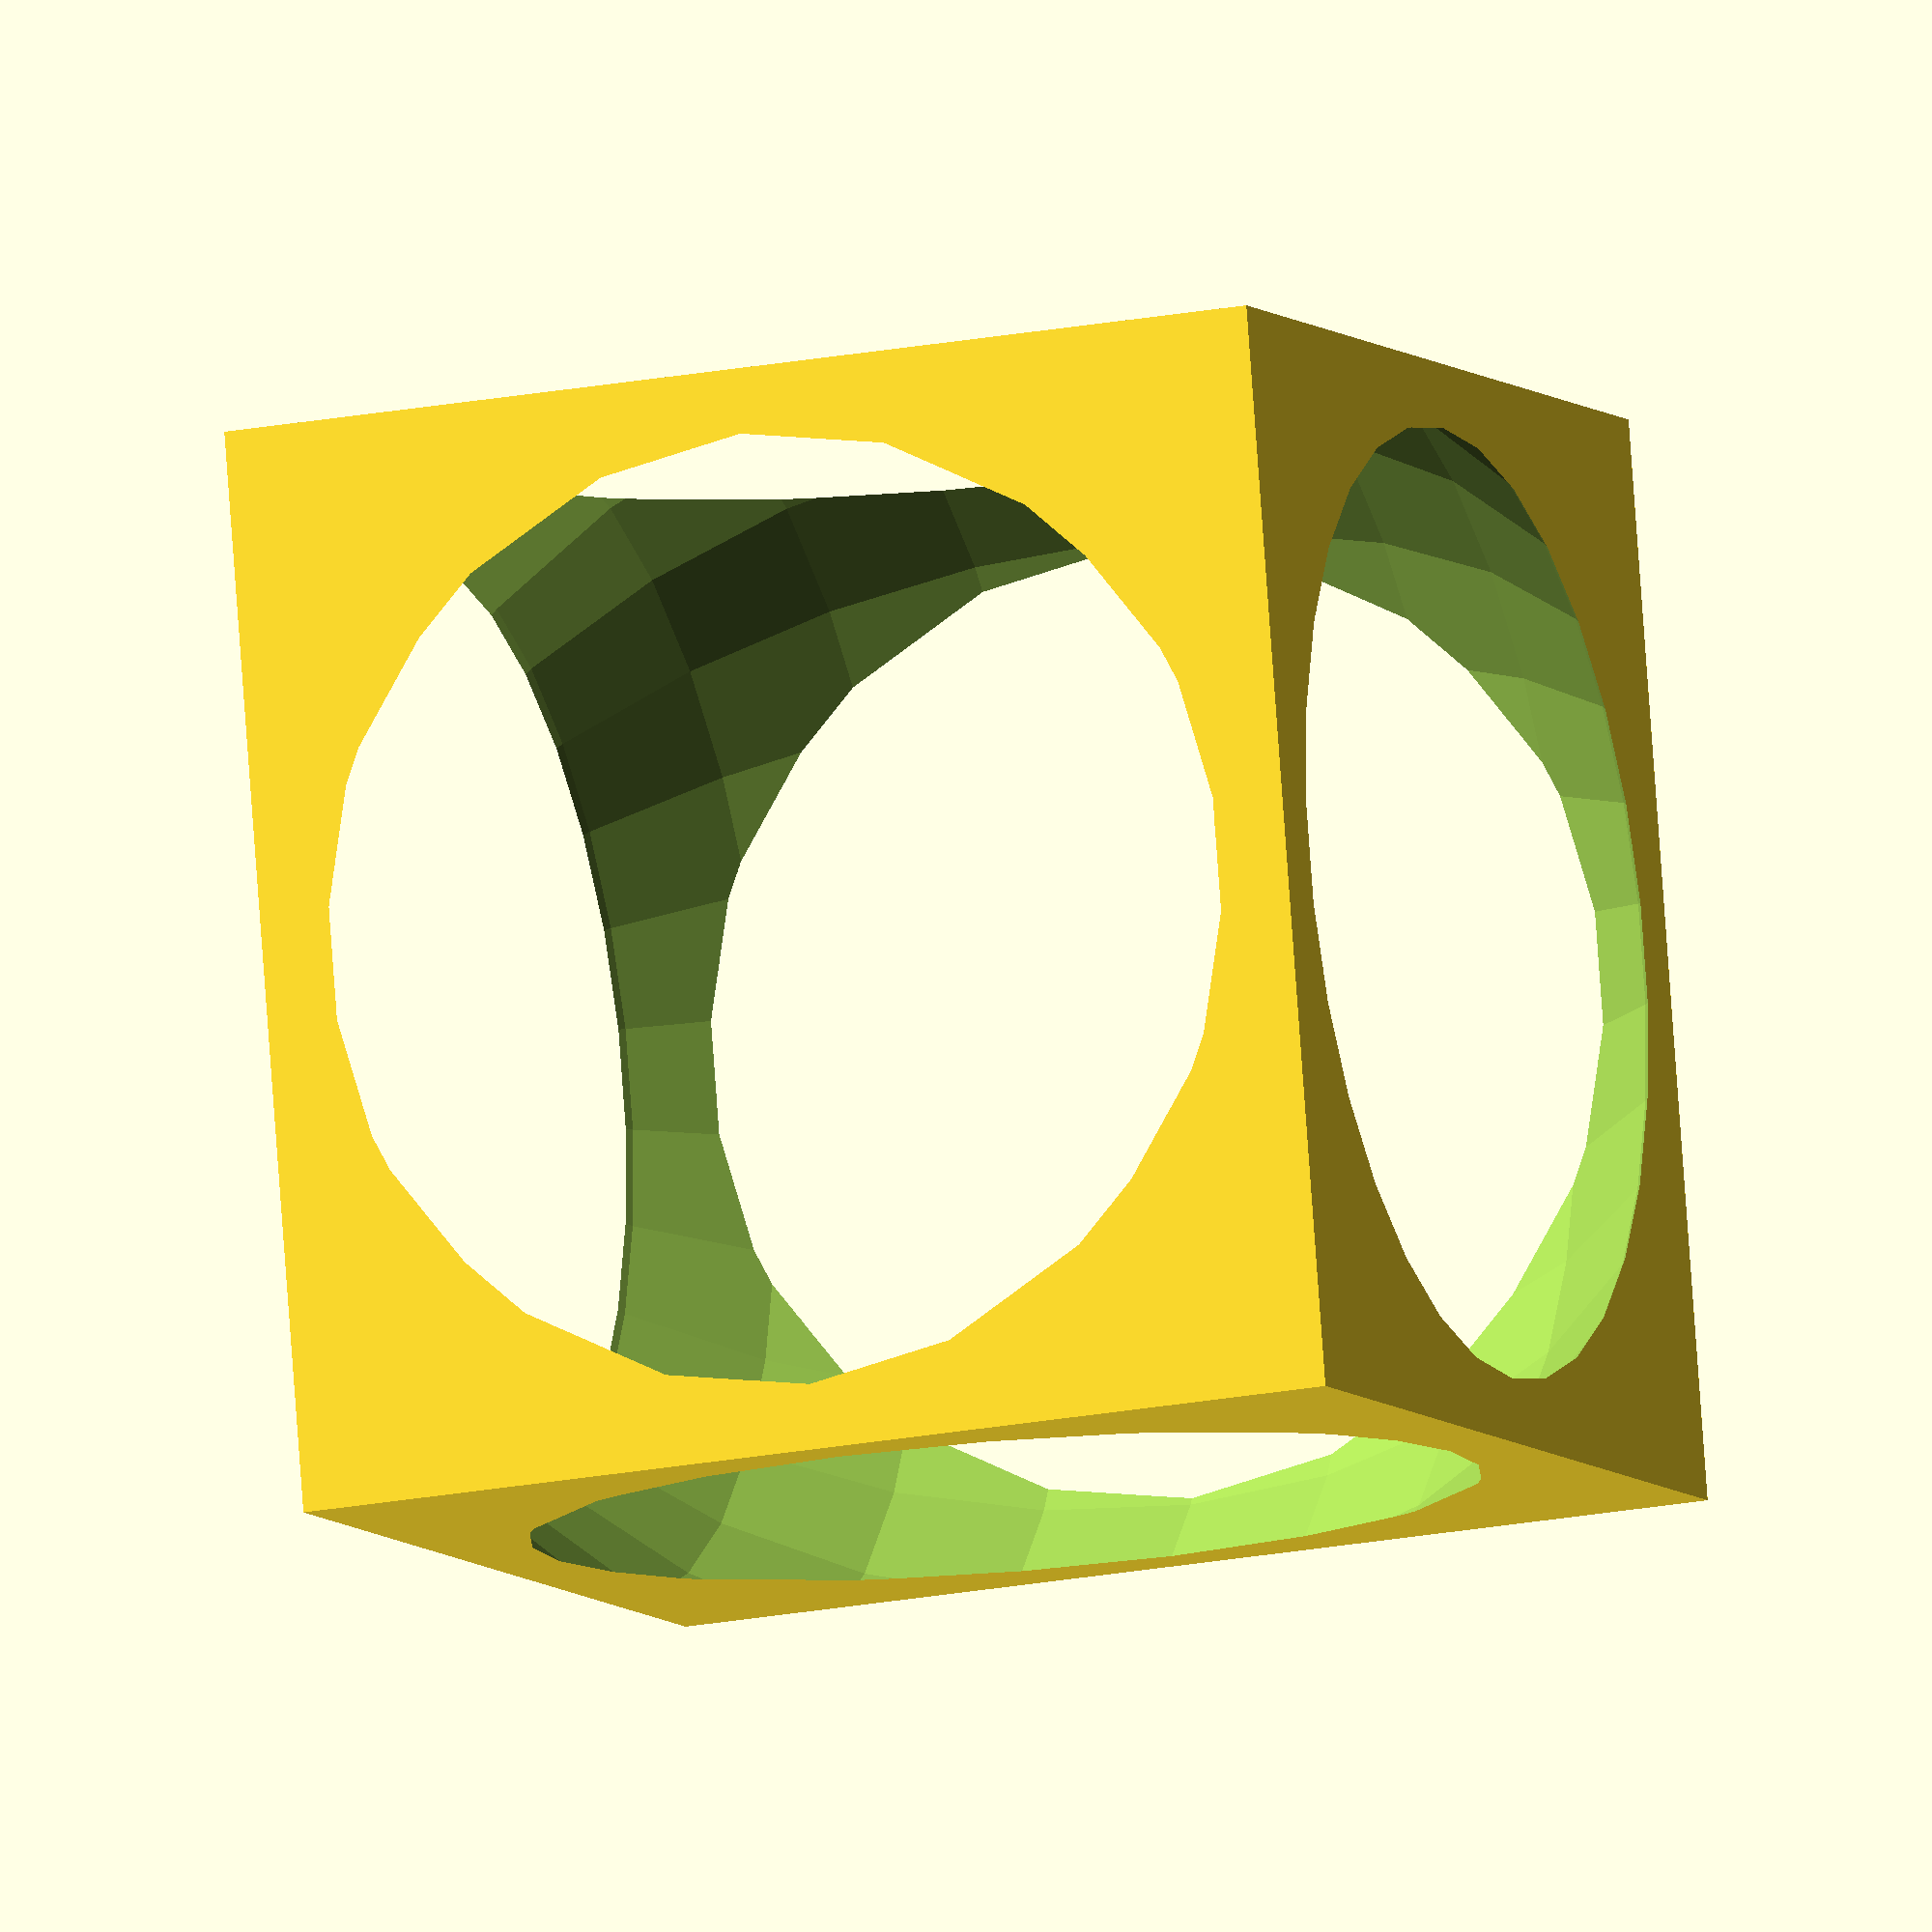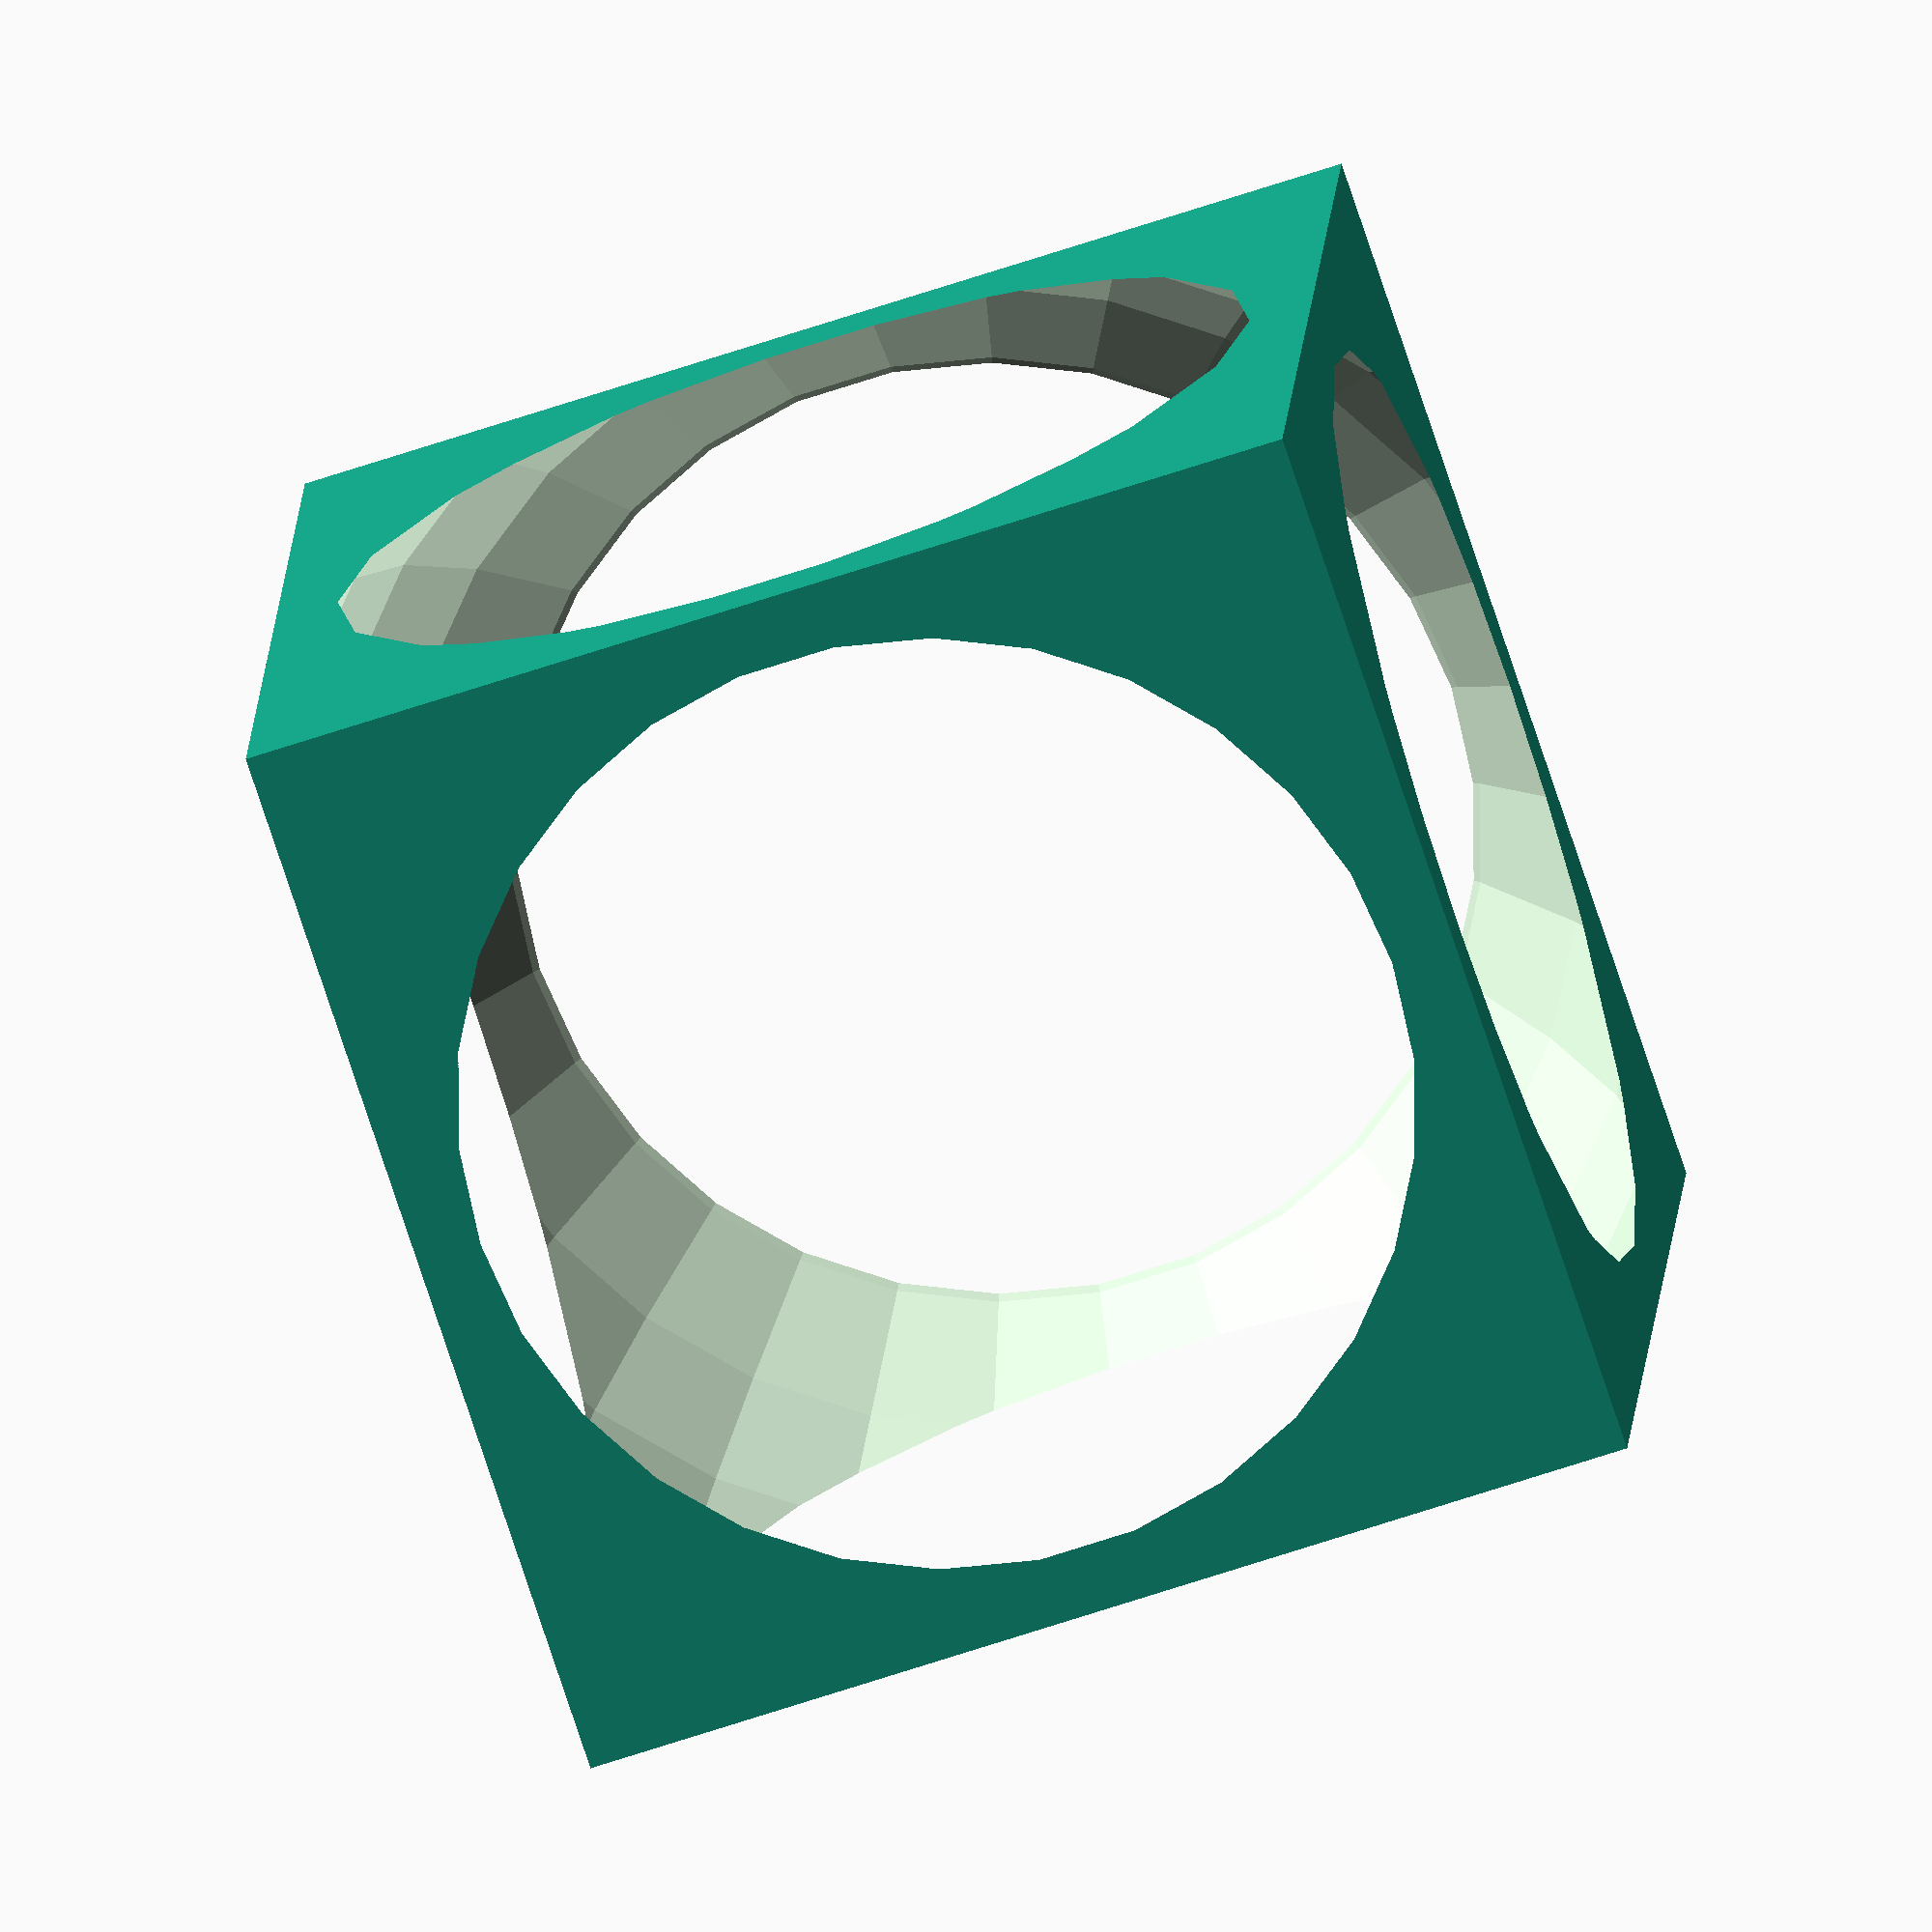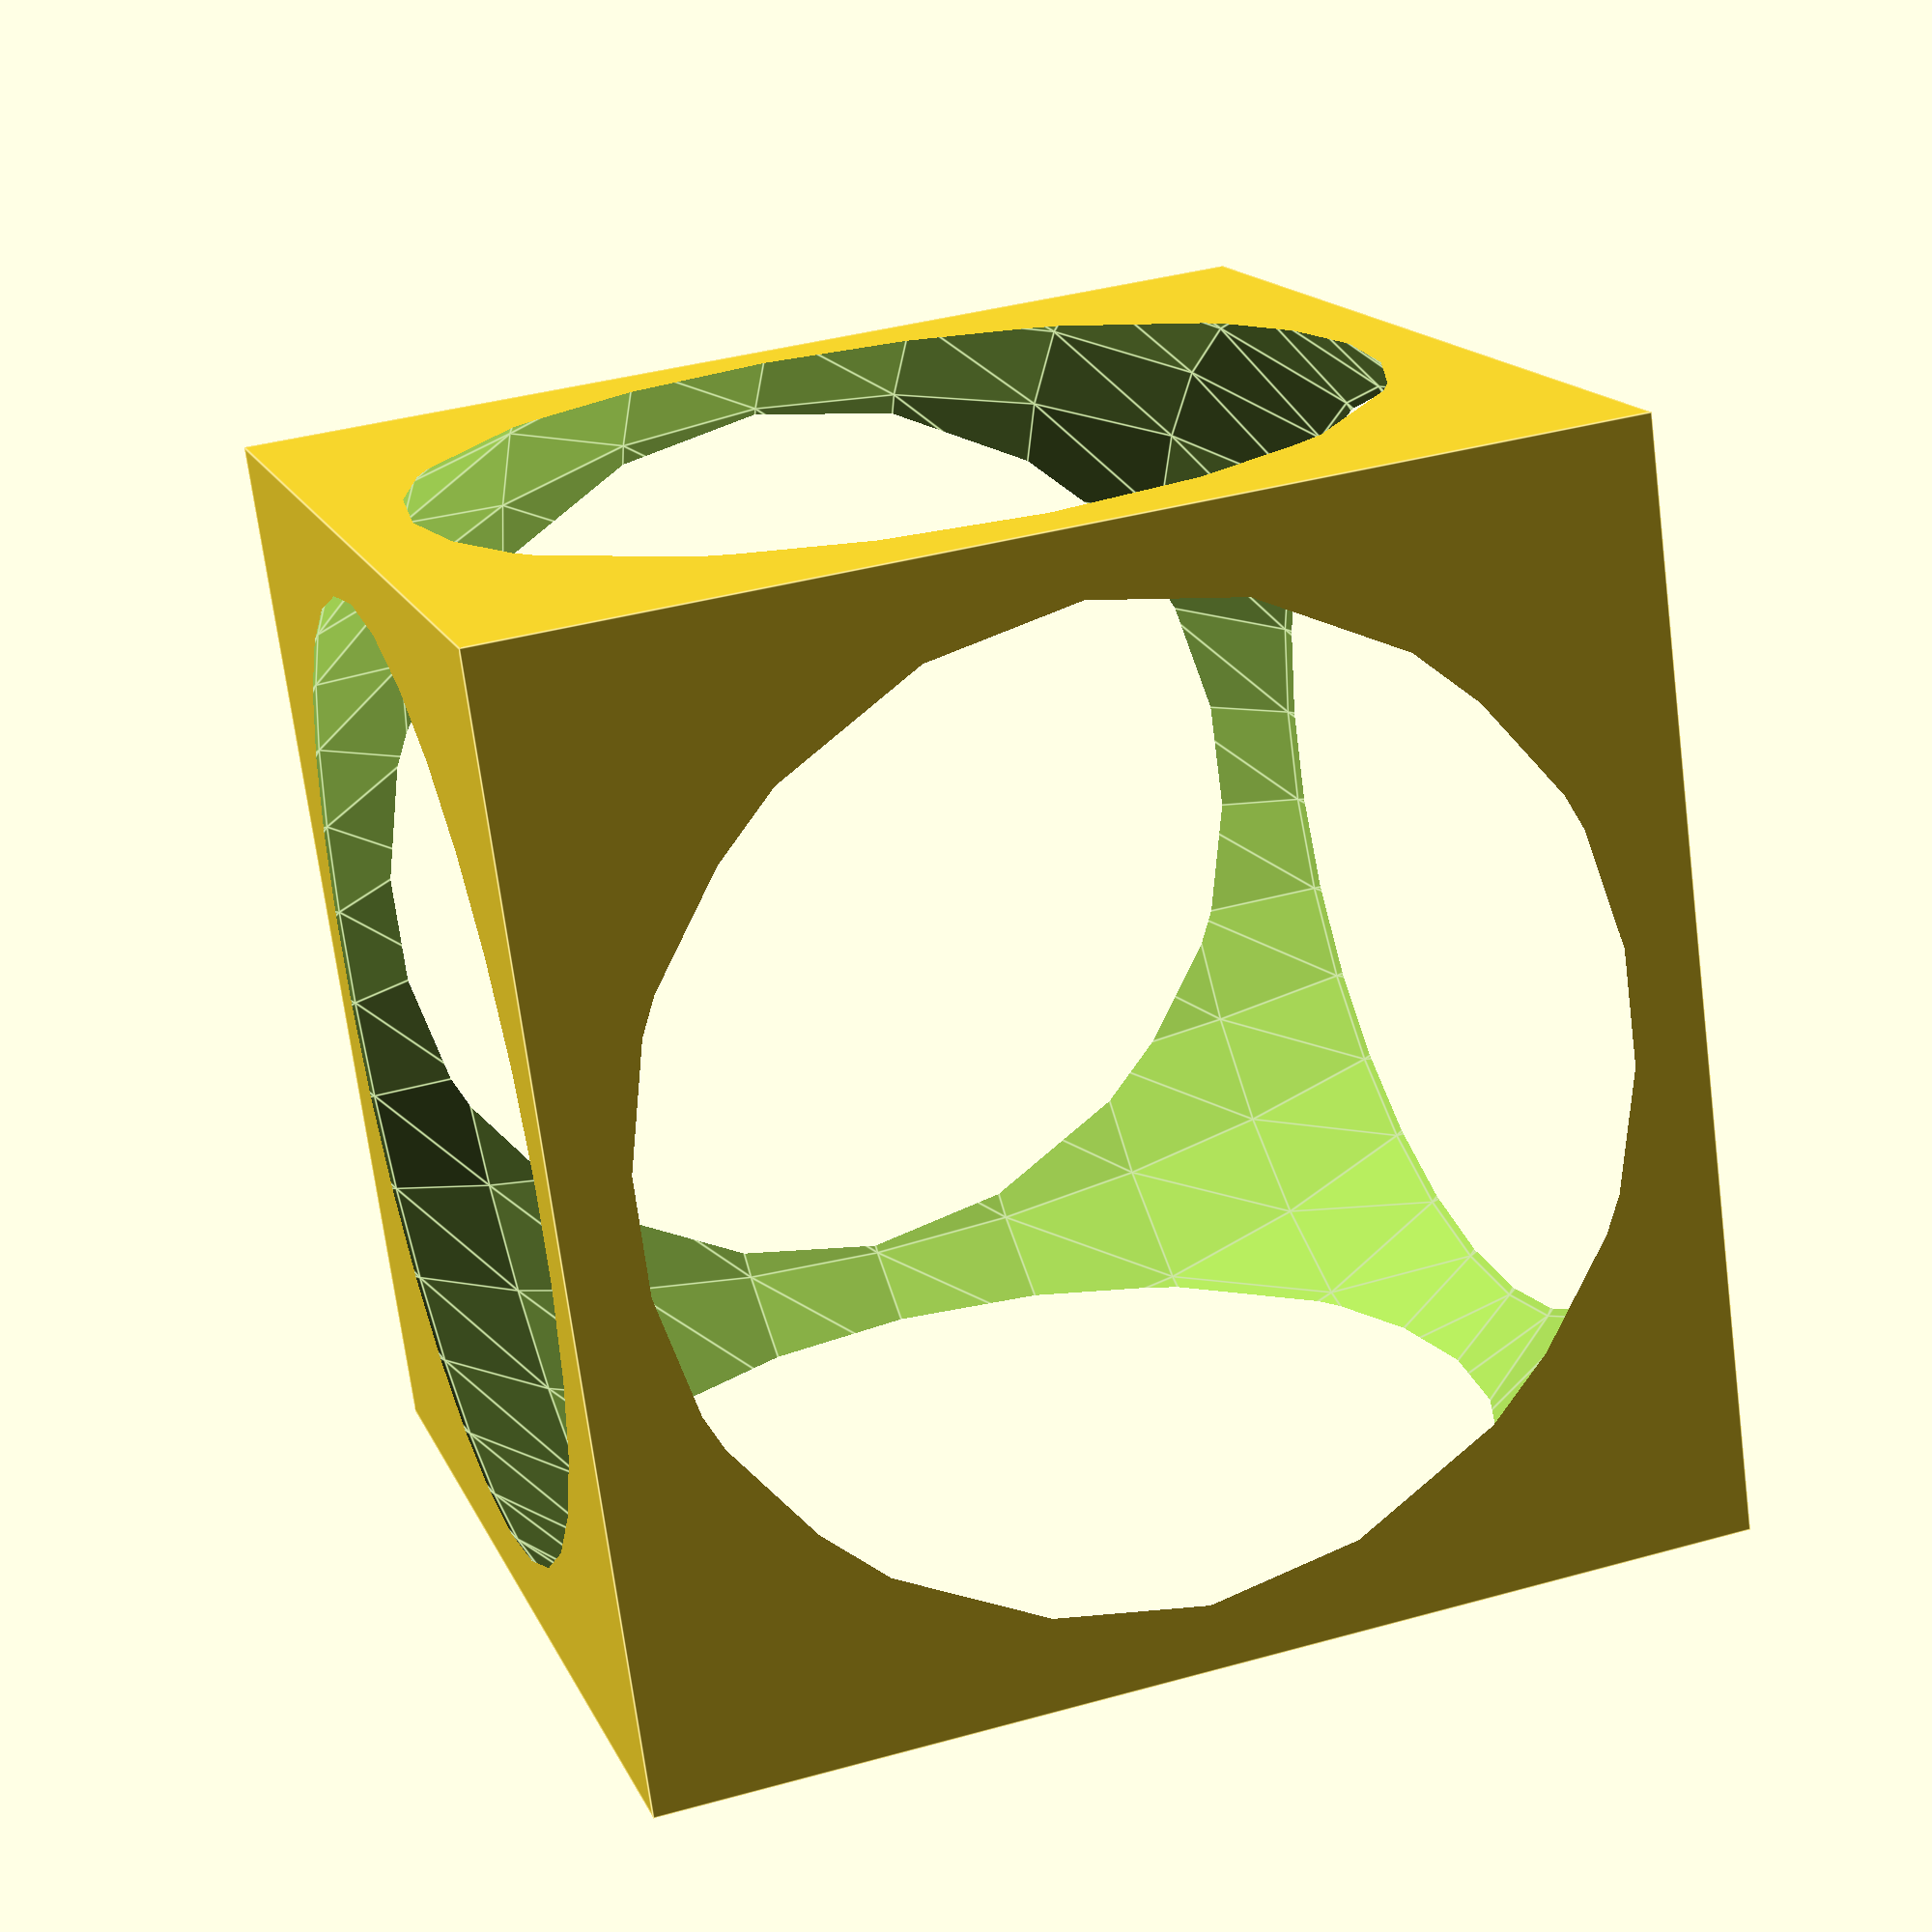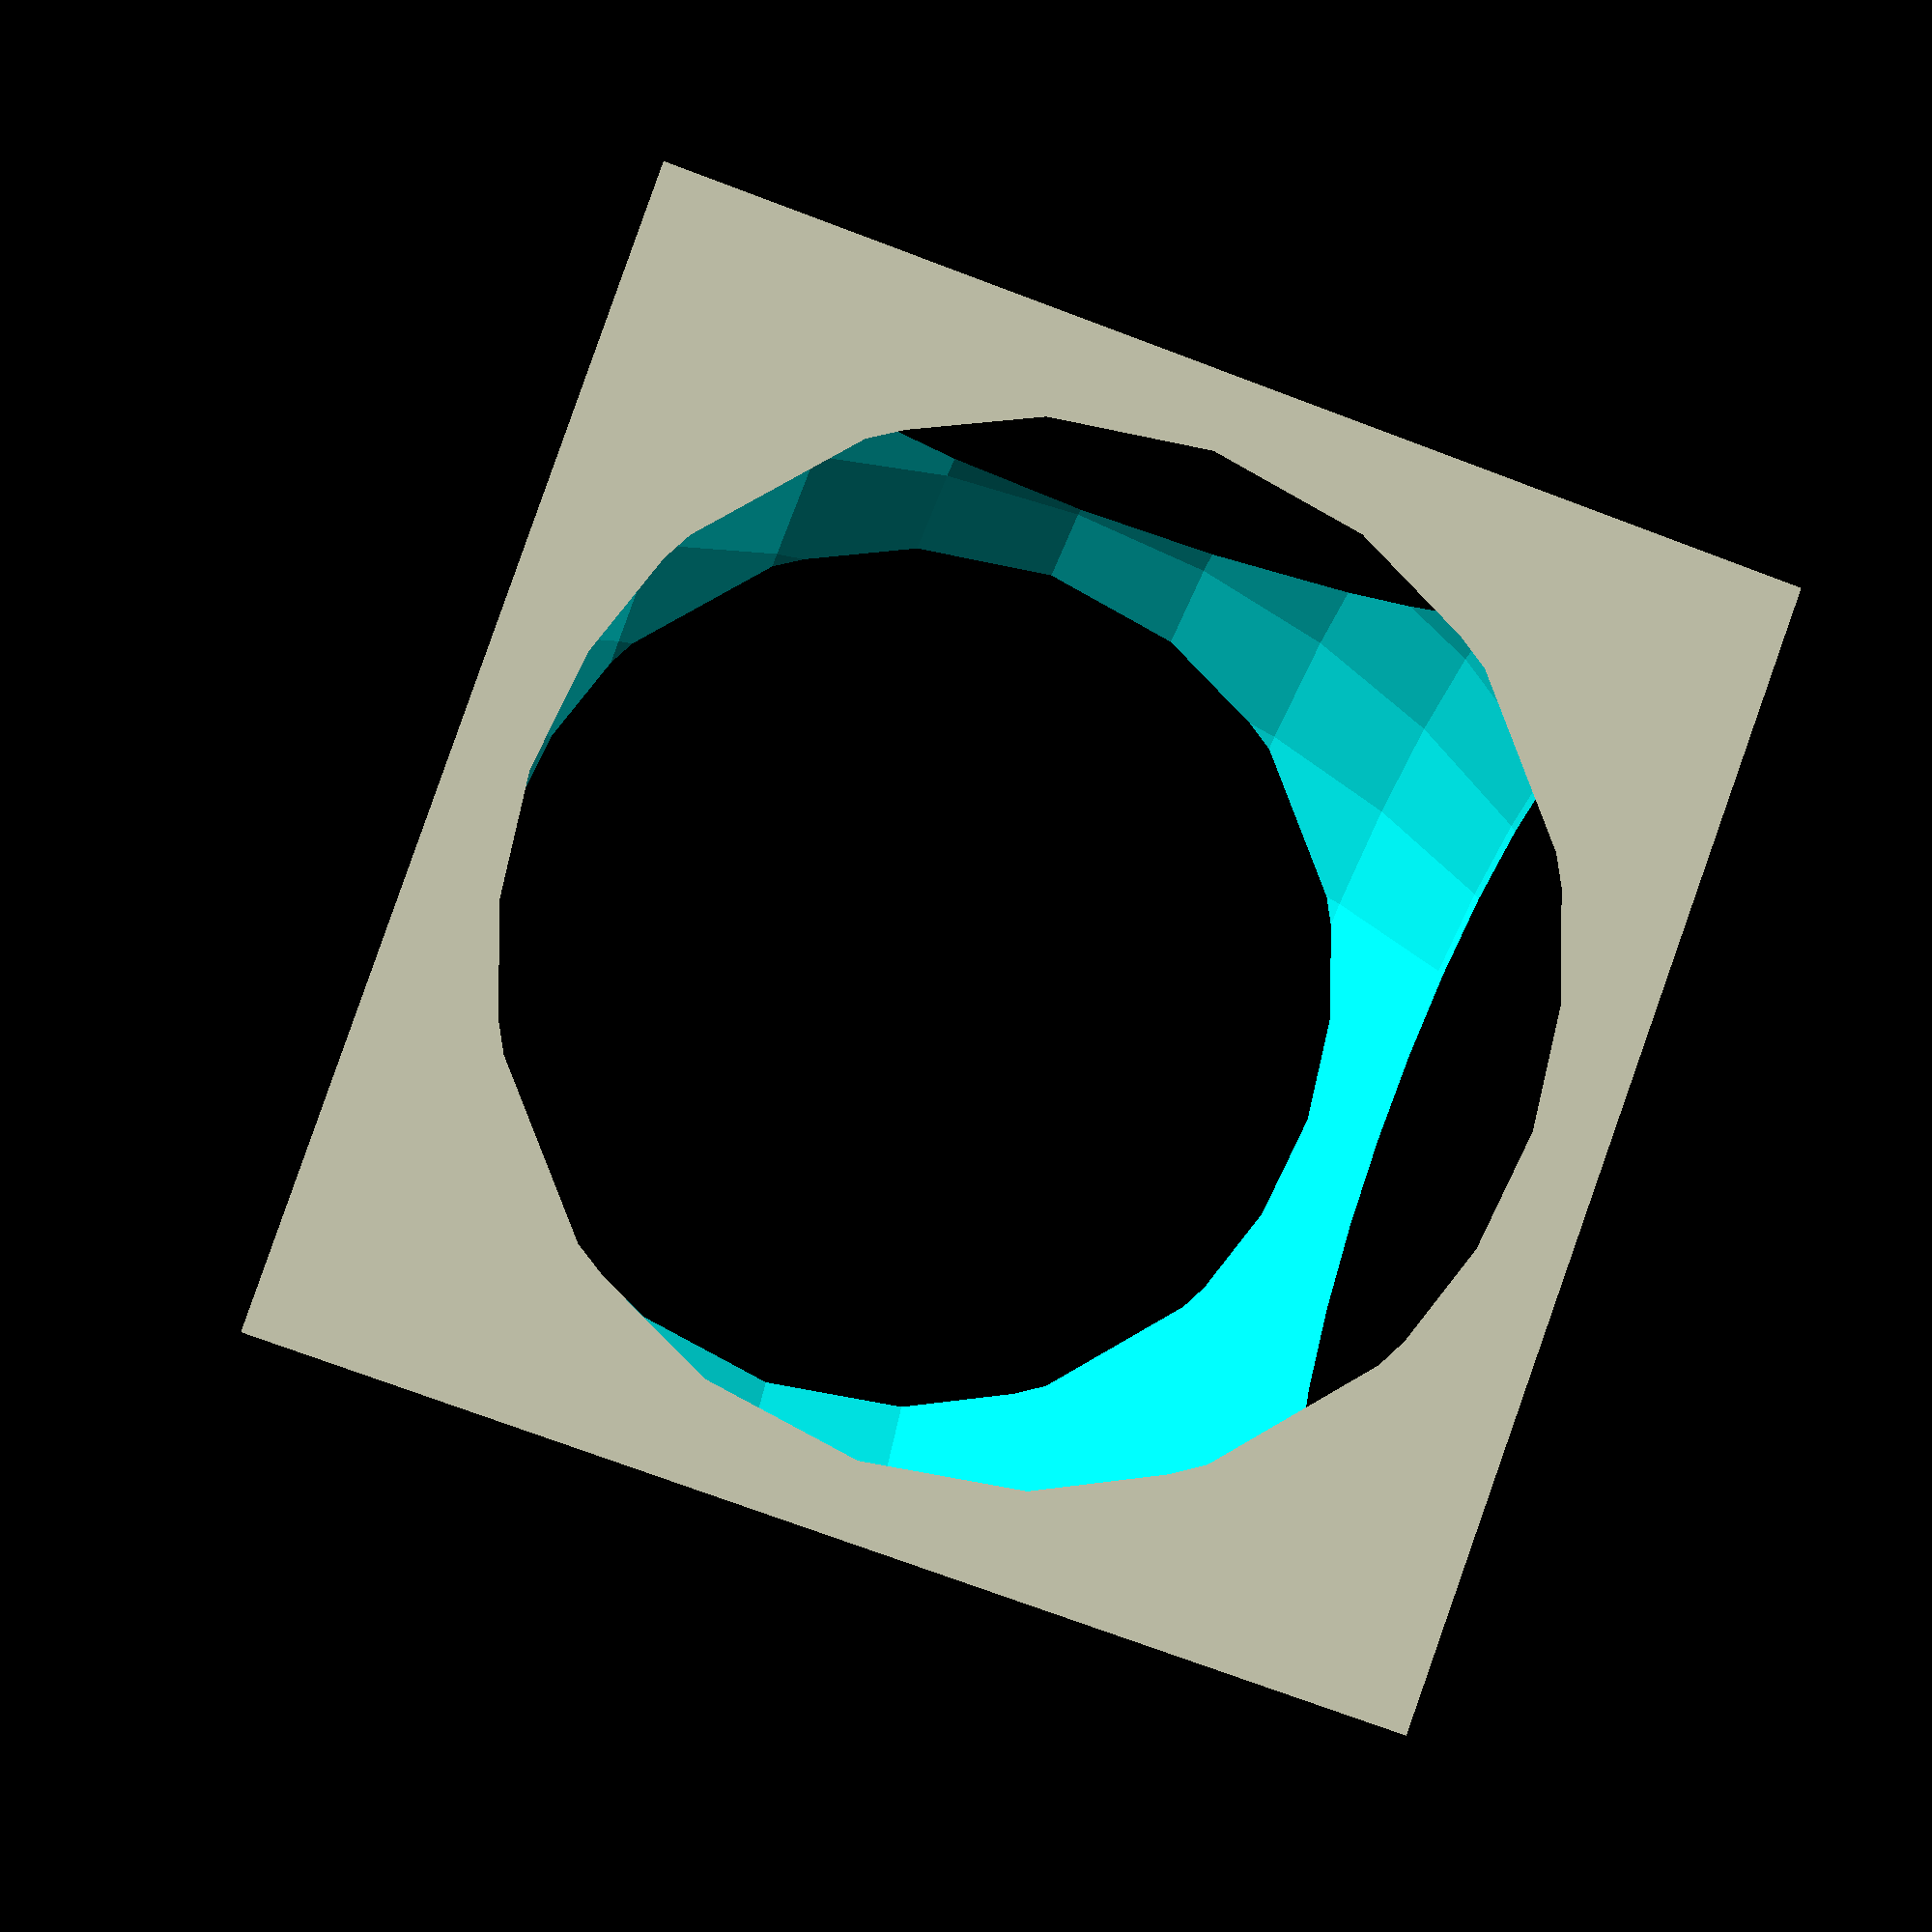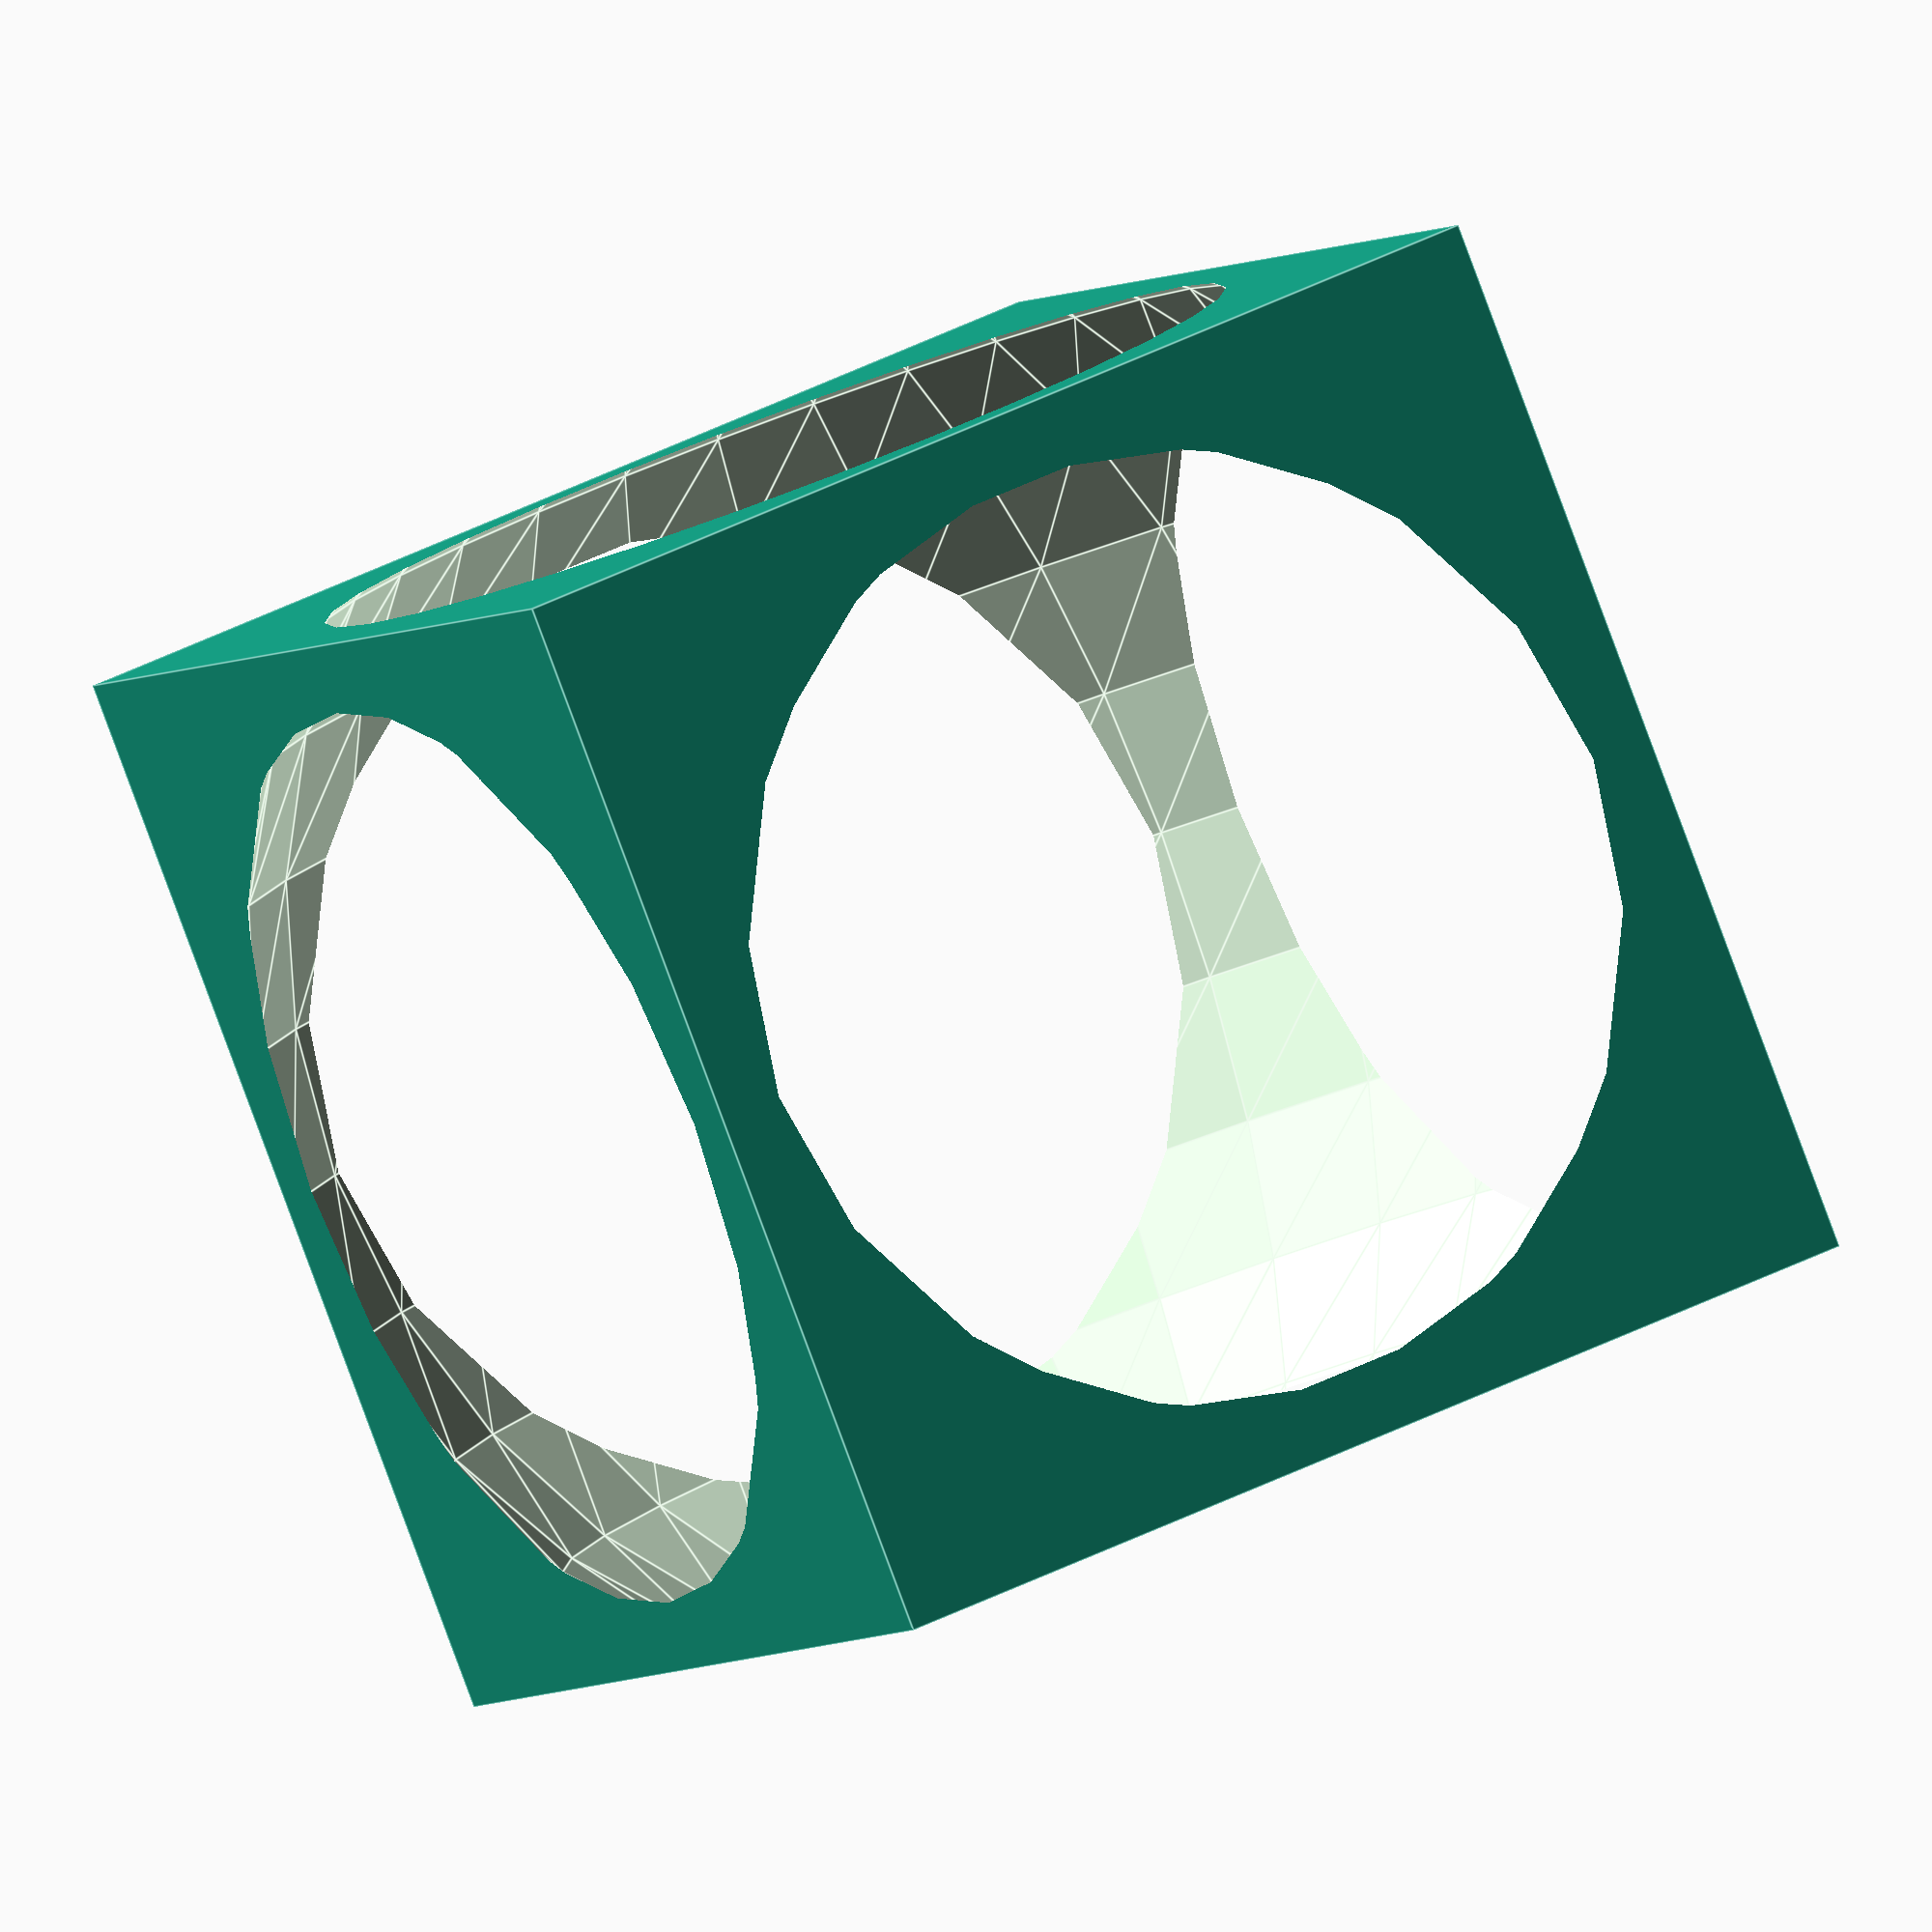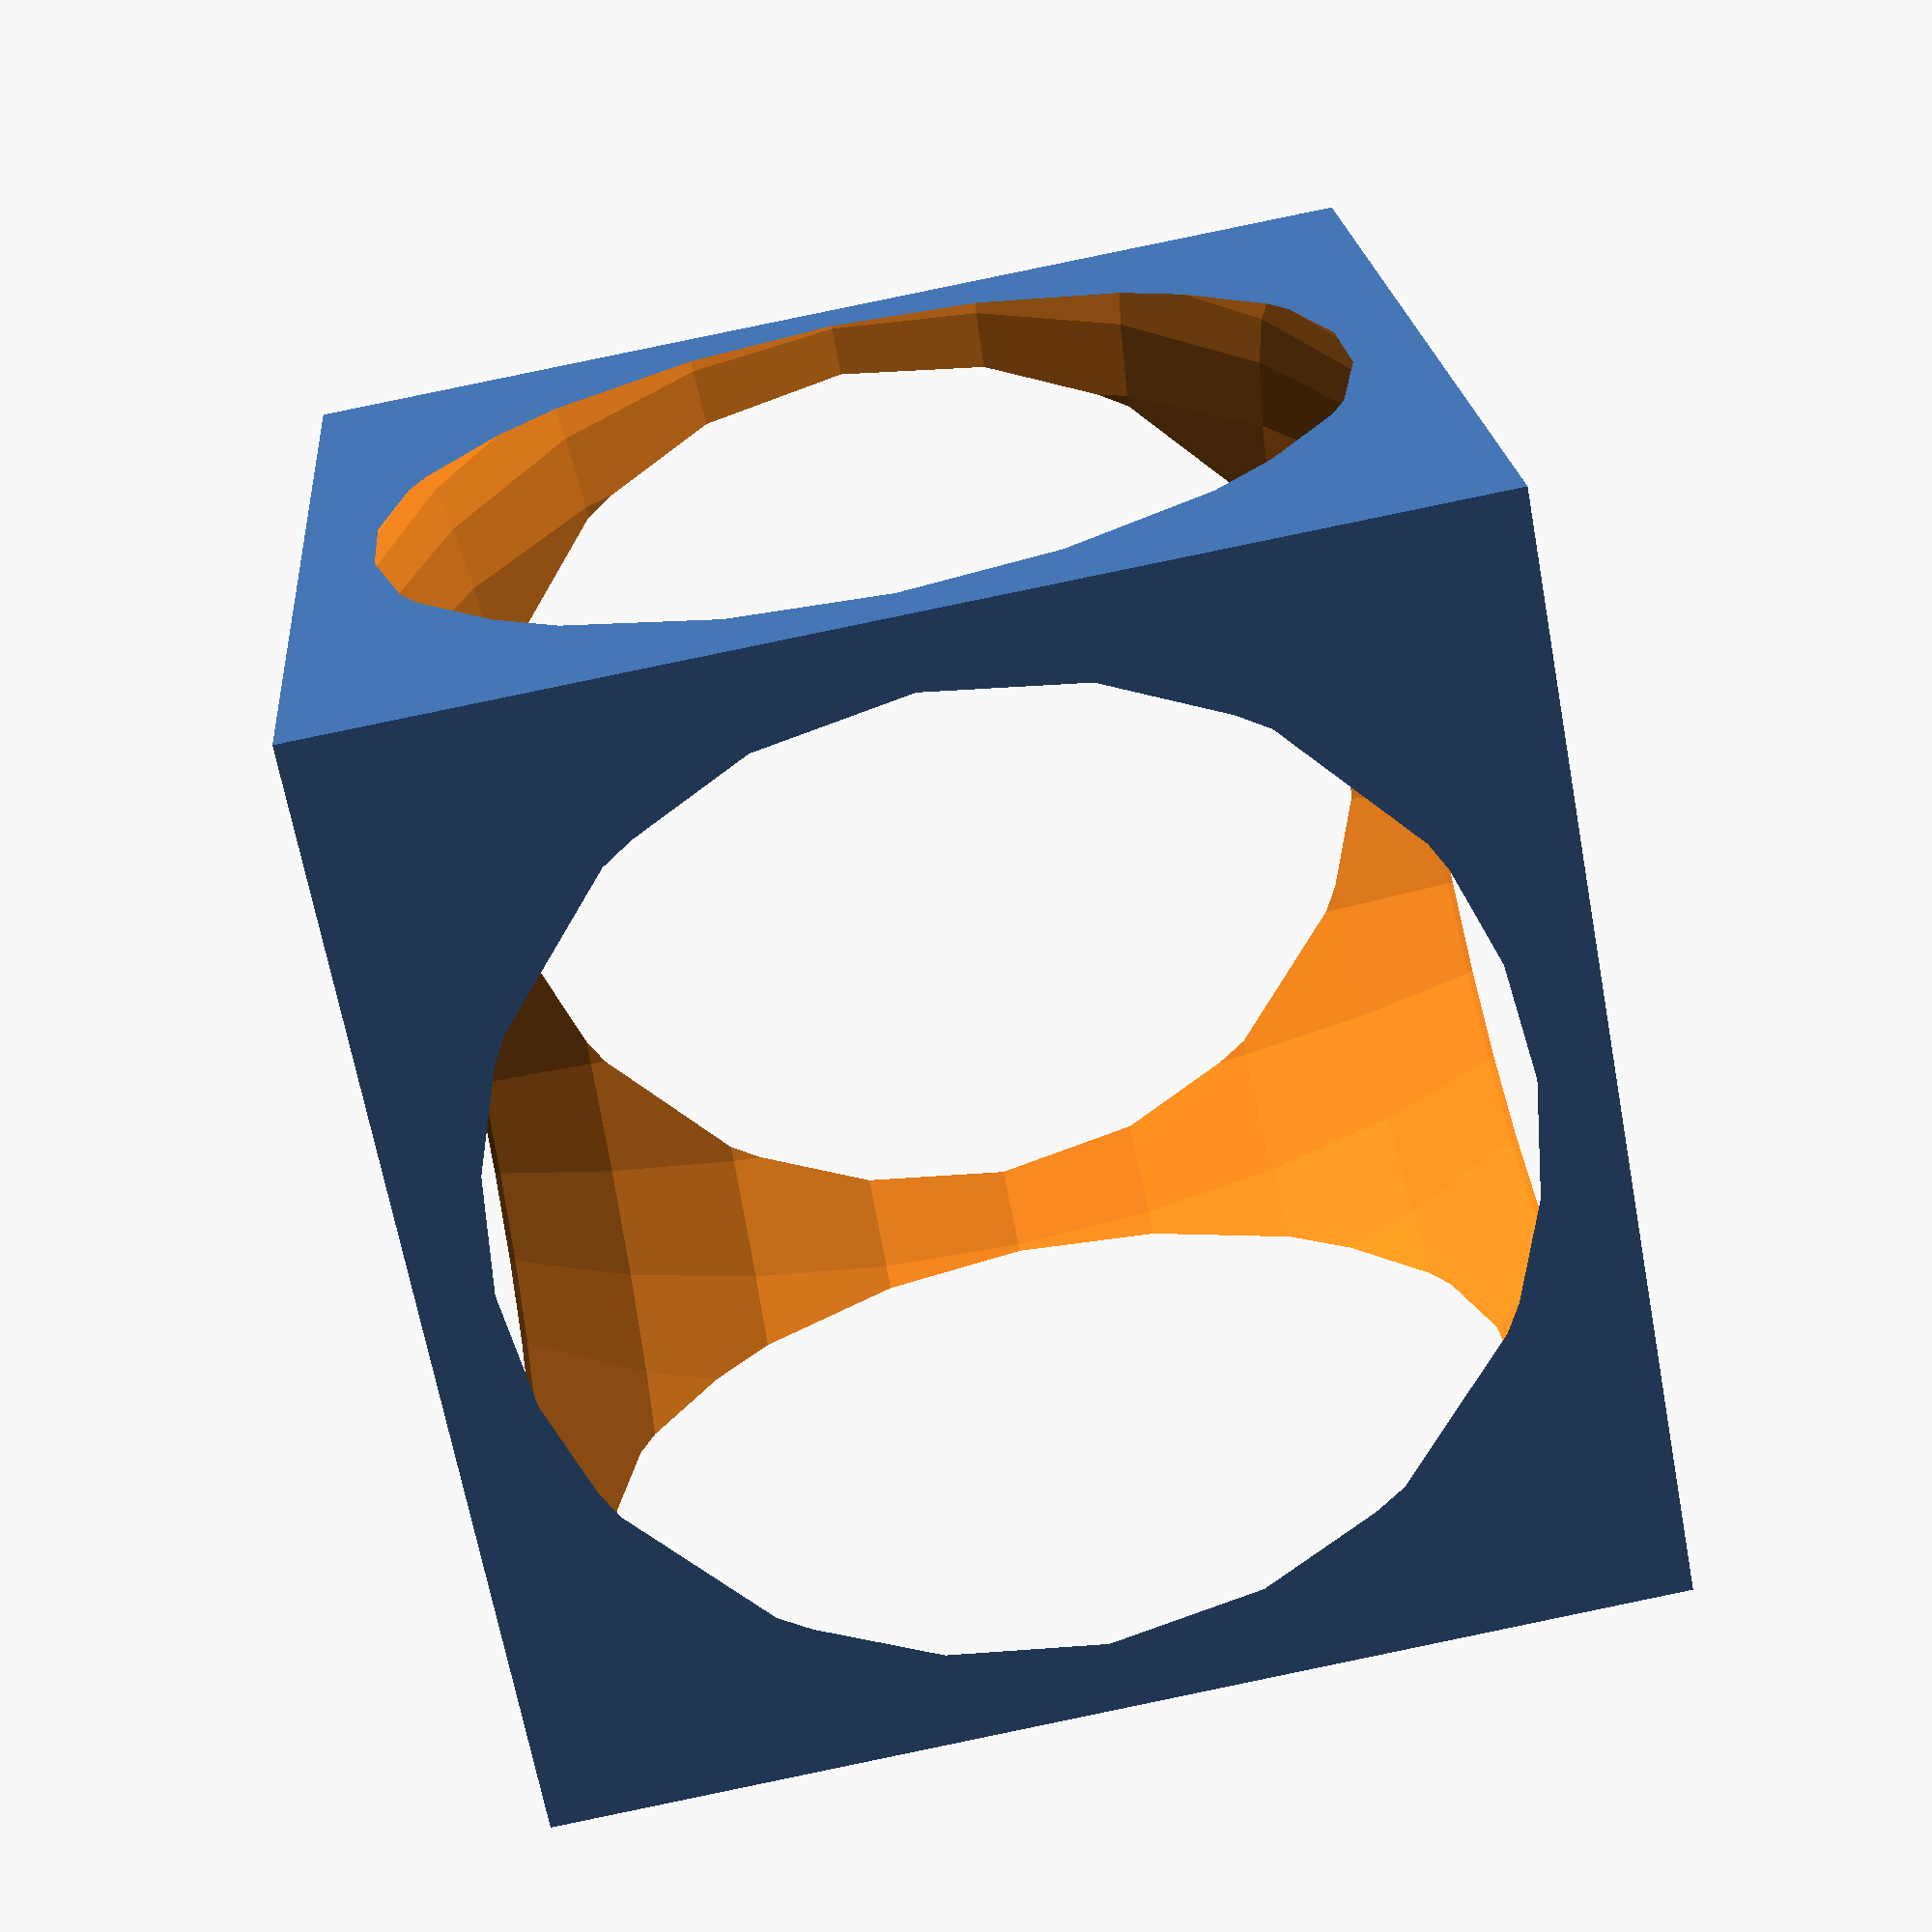
<openscad>
//created with rubyscad 1.0

difference() {
   cube(size = 30, center = true); 
   sphere(r = 20); 
}

</openscad>
<views>
elev=198.9 azim=281.7 roll=69.1 proj=o view=solid
elev=165.4 azim=341.6 roll=176.9 proj=o view=solid
elev=140.3 azim=113.2 roll=289.1 proj=p view=edges
elev=73.3 azim=109.1 roll=249.4 proj=p view=solid
elev=265.0 azim=205.4 roll=339.6 proj=o view=edges
elev=92.4 azim=294.2 roll=101.7 proj=p view=solid
</views>
